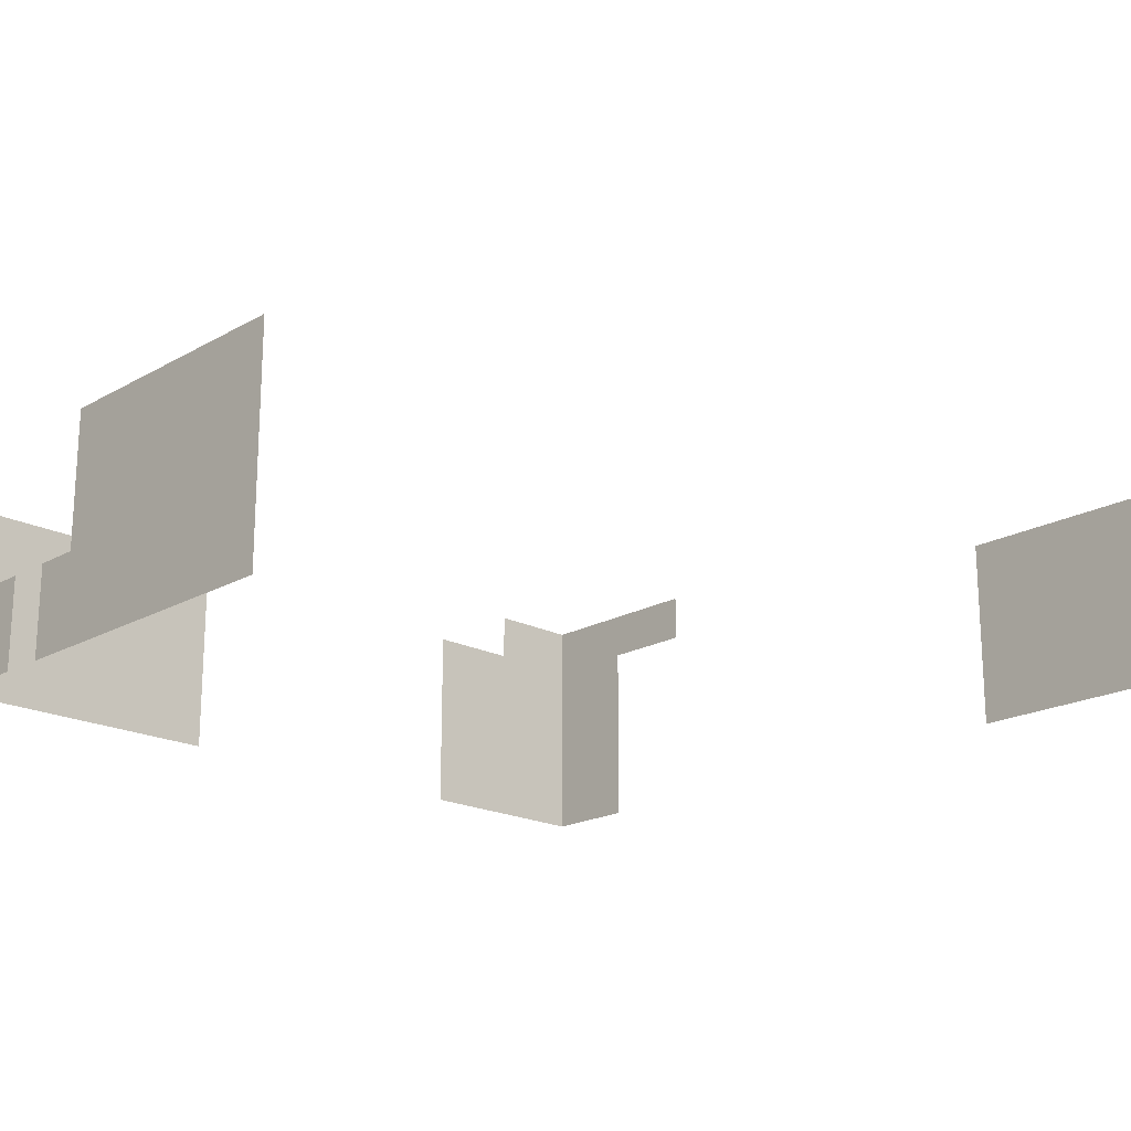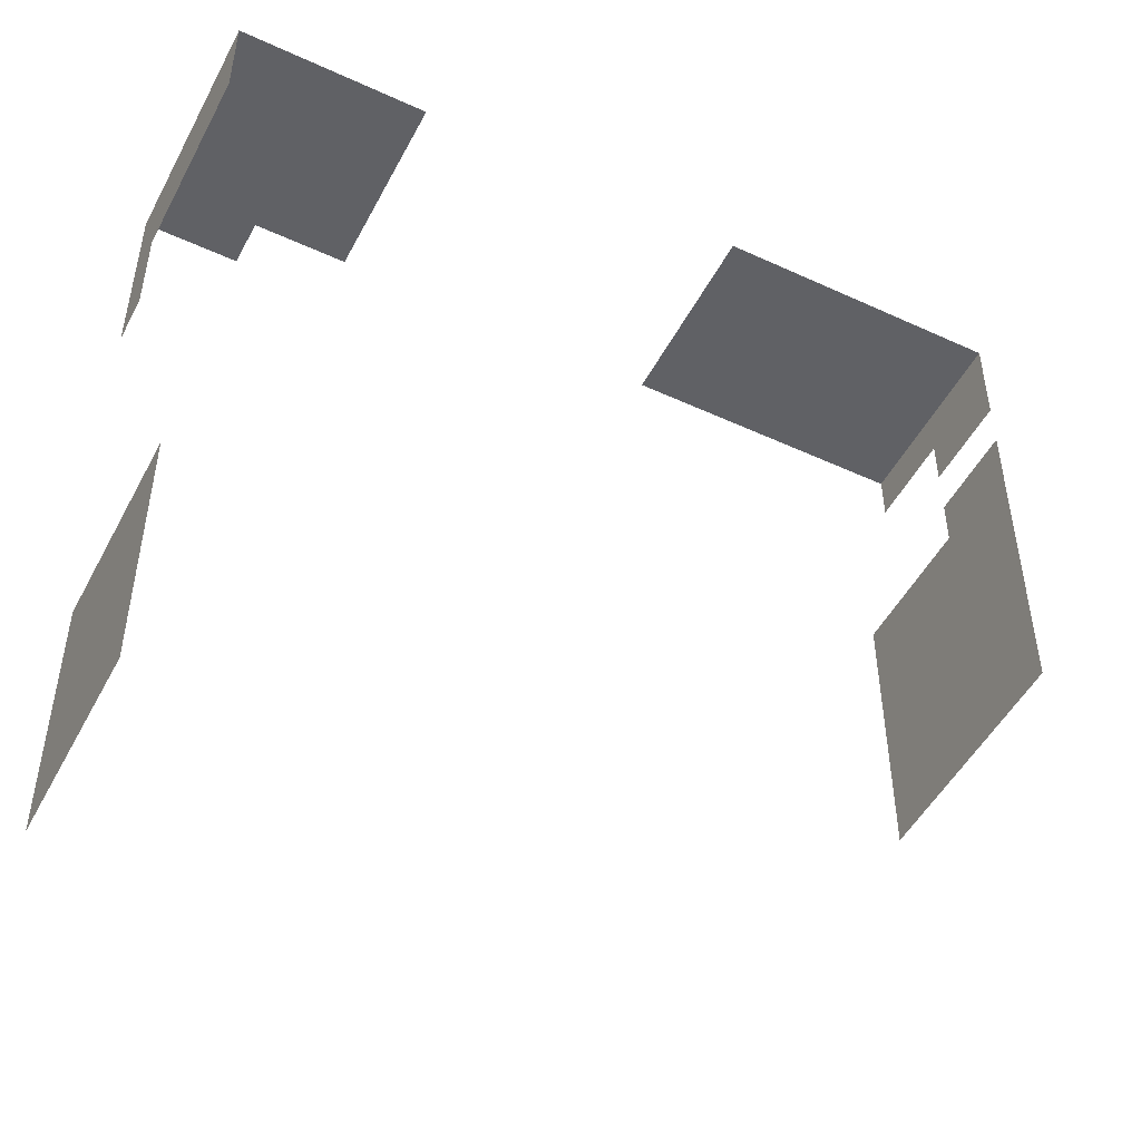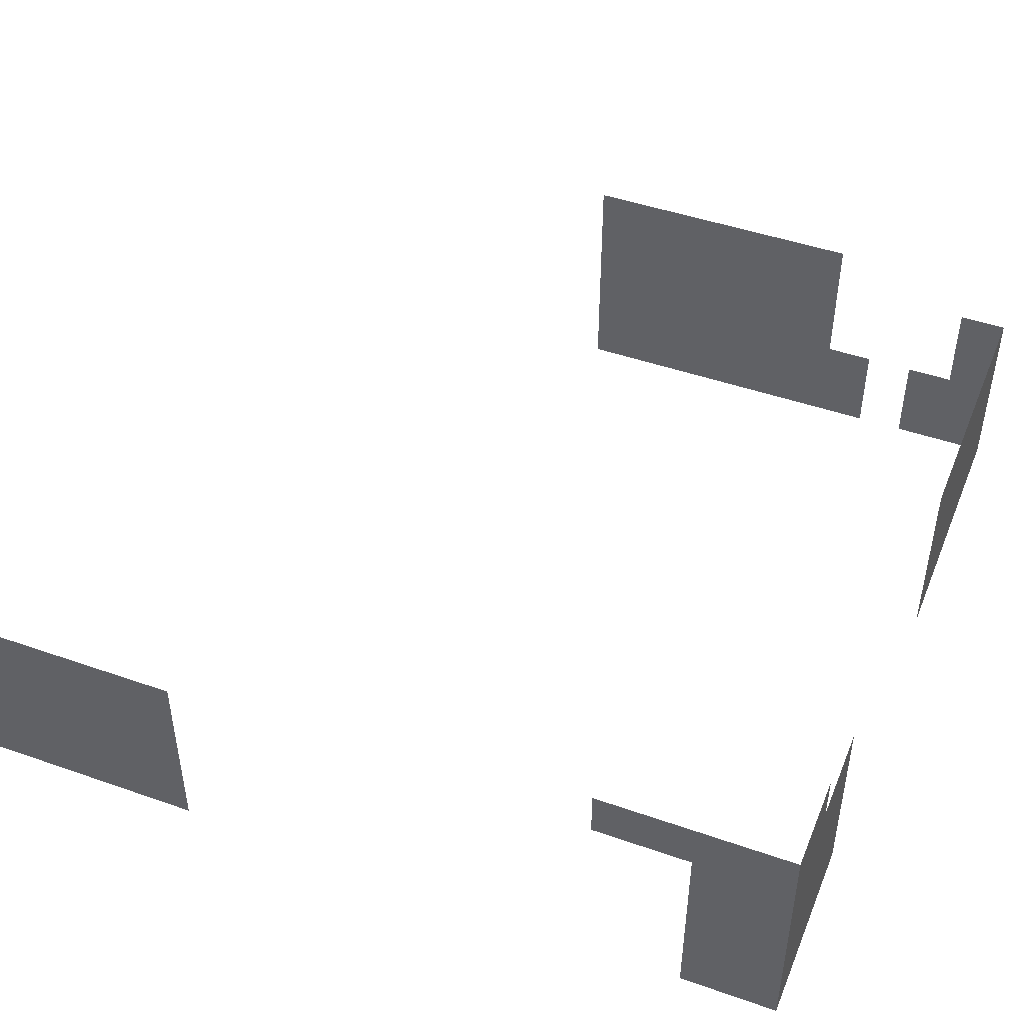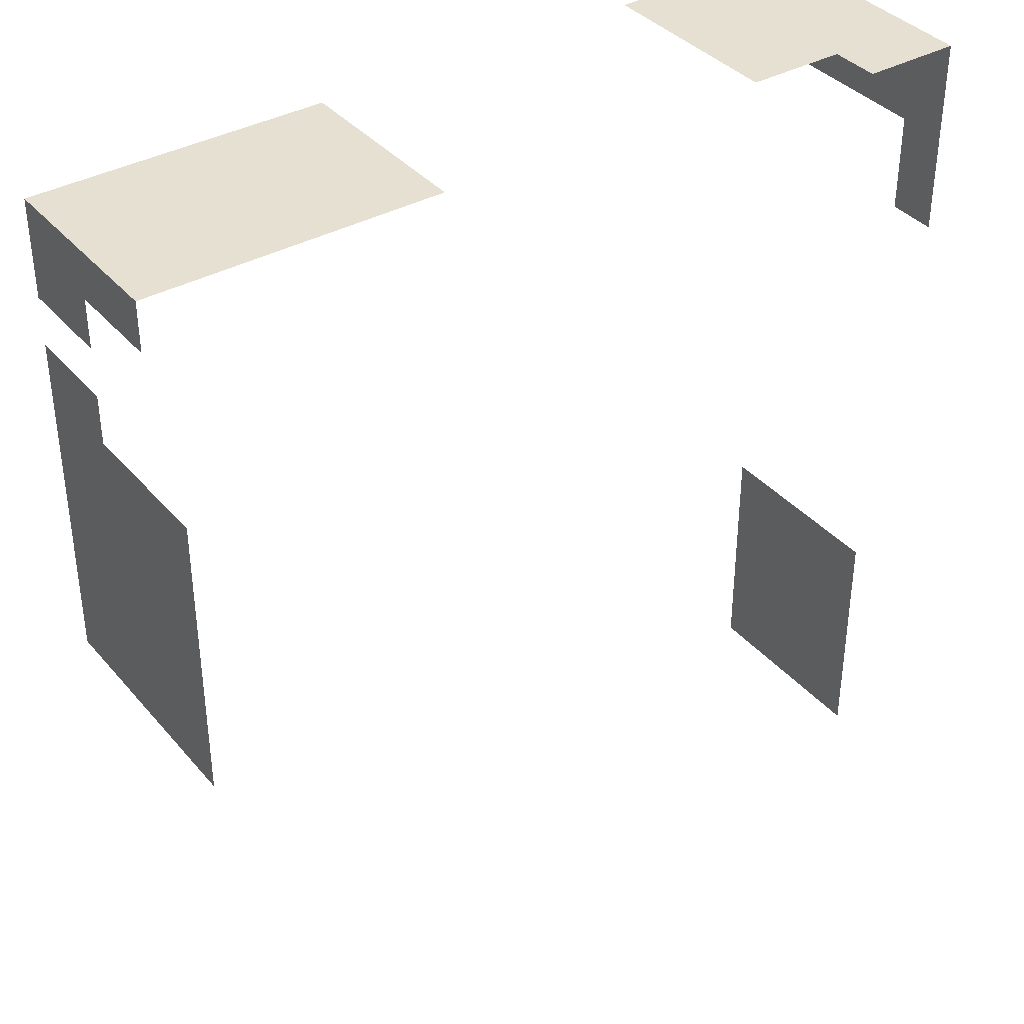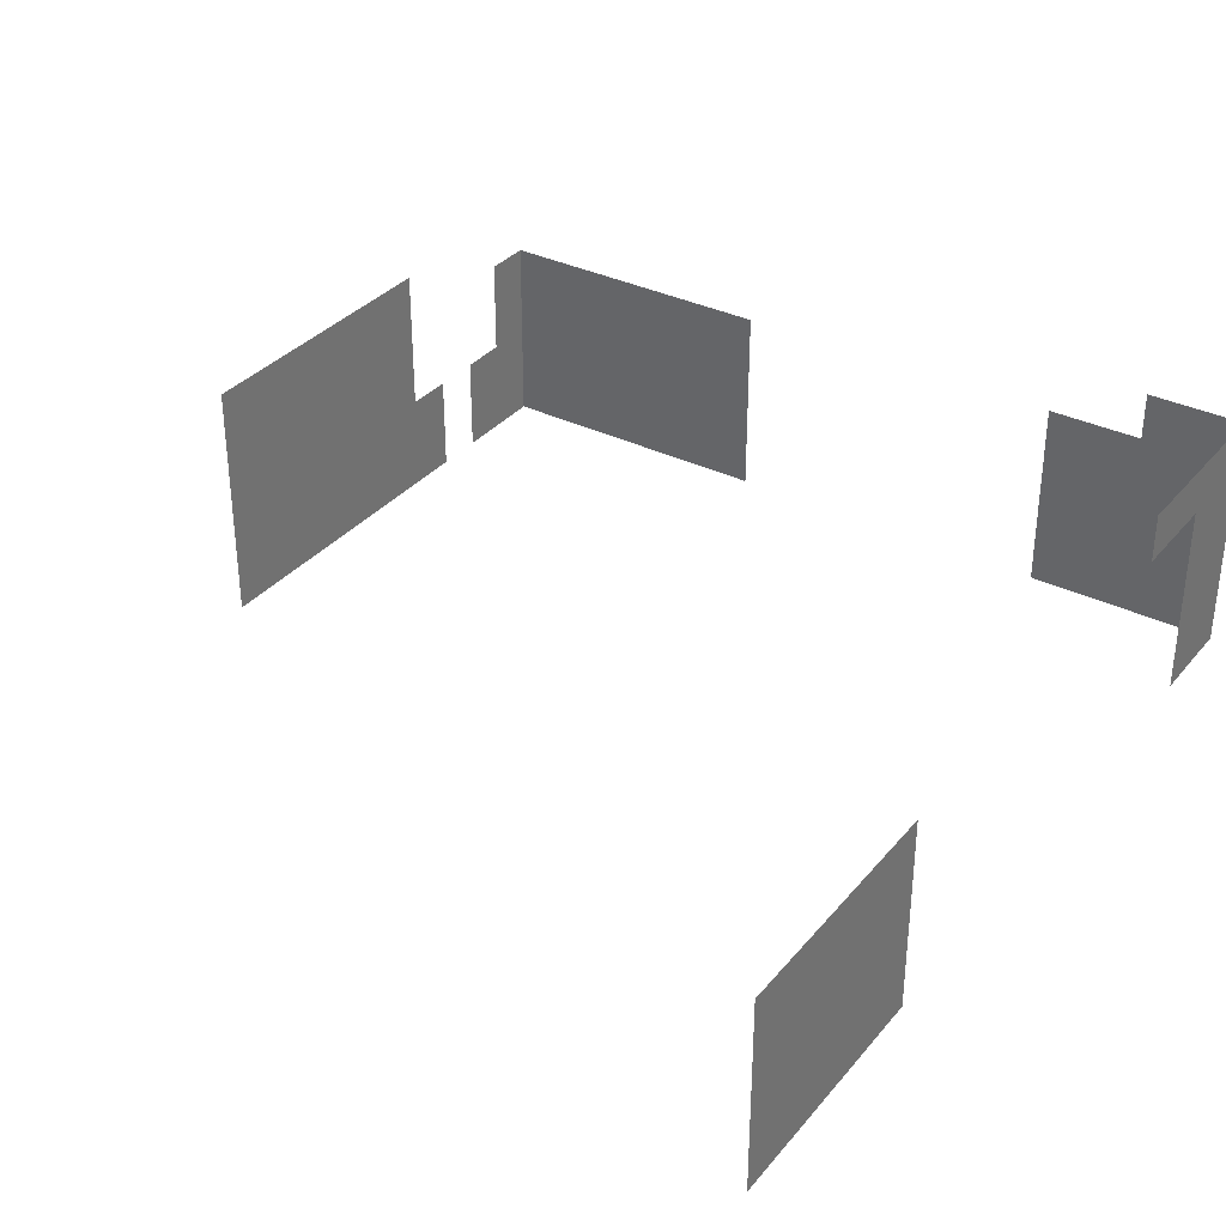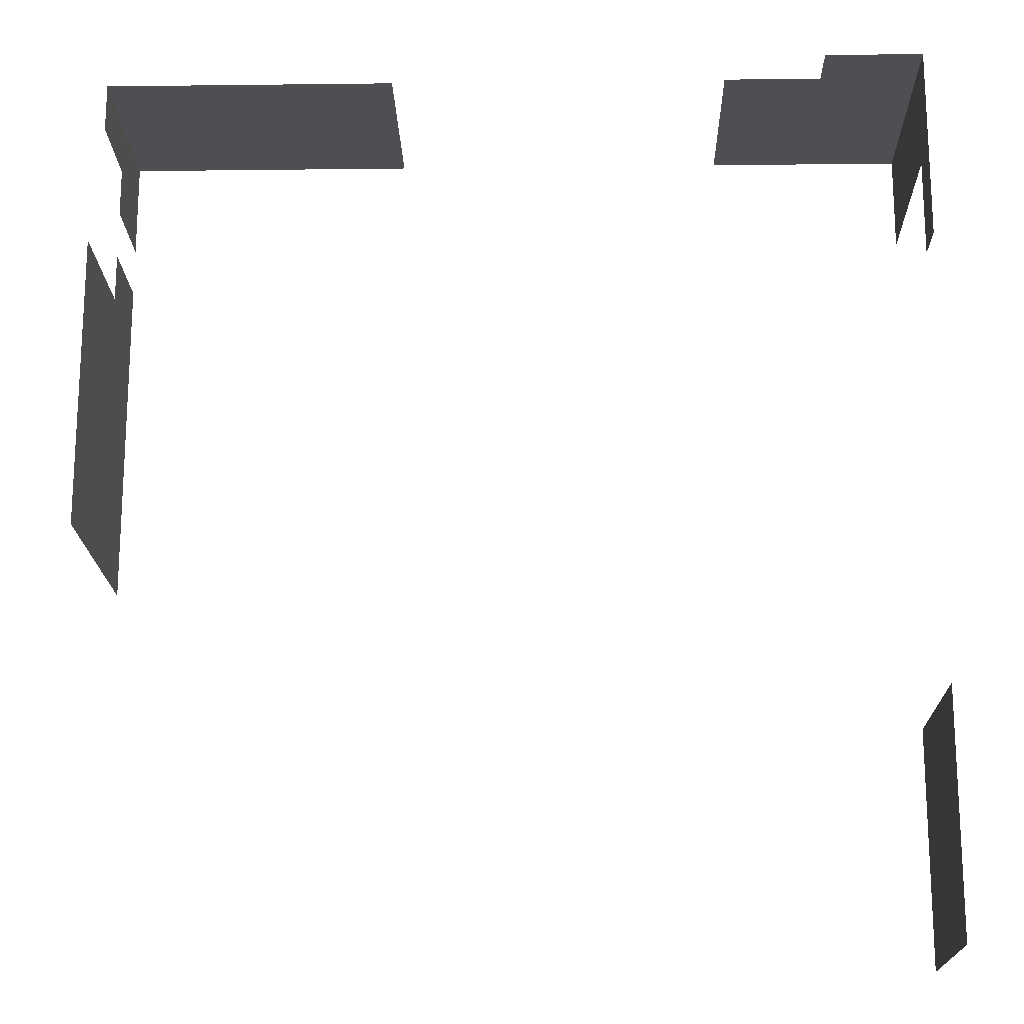
<metadata>
{"format":"obj","ext":"obj","renderer":"f3d","projection":"perspective","resolution":1024,"background":"white","views":[{"elev":-19.5,"azim":136.3,"up":"+Y"},{"elev":-49.4,"azim":-27.0,"up":"+Z"},{"elev":46.2,"azim":-68.2,"up":"+Y"},{"elev":37.6,"azim":144.6,"up":"+Z"},{"elev":34.2,"azim":-146.3,"up":"+Y"},{"elev":-18.1,"azim":-178.7,"up":"+Z"}]}
</metadata>
<code>
o Cube.001
v -0.4935 -3.7e-05 -1.026
v -1.994 0.5 -1.026
v -1.994 -3.7e-05 -1.026
v -0.4935 0.5 -1.026
v -0.9935 -3.7e-05 -1.026
v -1.494 -3.7e-05 -1.026
v -2.494 -3.7e-05 -2.026
v -0.9935 0.5 -1.026
v -0.9935 1 -1.026
v -0.4935 1 -1.026
v -2.494 1 -1.026
v -0.4935 1.5 -1.026
v -0.9935 1.5 -1.026
v -0.4935 2 -1.026
v -2.494 2 -3.026
v -0.9935 2 -1.026
v -1.494 0.5 -1.026
v -1.994 1.5 -1.026
v -1.494 1 -1.026
v -1.994 1 -1.026
v -1.494 1.5 -1.026
v -1.494 2 -1.026
v -1.994 2 -1.026
v -1.494 2.5 -1.026
v -2.494 2 -1.526
v -1.994 2.5 -1.026
v -2.494 1.5 -2.026
v -2.494 2 -2.526
v -2.494 2.5 -1.526
v -2.494 2.5 -1.026
v -2.494 2.5 -2.026
v -2.494 2 -2.026
v -2.494 2.5 -2.526
v -2.494 2.5 -3.026
v -2.494 -3.7e-05 -1.026
v -2.494 0.5 -2.026
v -2.494 0.5 -1.026
v -2.494 -3.7e-05 -1.526
v -2.494 1 -2.026
v -2.494 0.5 -1.526
v -2.494 1.5 -1.526
v -2.494 1 -1.526
v -2.494 1.5 -1.026
v -2.494 2 -1.026
v -2.494 -3.7e-05 -7.526
v -2.494 -3.7e-05 -8.026
v -2.494 1.5 -8.526
v -2.494 0.5 -7.526
v -2.494 1 -8.026
v -2.494 -3.7e-05 -9.526
v -2.494 0.5 -8.526
v -2.494 0.5 -8.026
v -2.494 1 -7.526
v -2.494 2 -10.03
v -2.494 0.5 -9.026
v -2.494 1.5 -10.03
v -2.494 1.5 -7.526
v -2.494 -3.7e-05 -8.526
v -2.494 1.5 -8.026
v -2.494 2 -7.526
v -2.494 2 -8.526
v -2.494 2 -8.026
v -2.494 -3.7e-05 -9.026
v -2.494 2 -9.526
v -2.494 0.5 -9.526
v -2.494 2 -9.026
v -2.494 1 -8.526
v -2.494 1.5 -9.026
v -2.494 1 -9.026
v -2.494 -3.7e-05 -10.03
v -2.494 0.5 -10.03
v -2.494 1 -10.03
v -2.494 1 -9.526
v -2.494 1.5 -9.526
v 4.993 2 -1.026
v 3.493 -3.7e-05 -1.026
v 4.993 1.5 -1.026
v 5.993 1 -2.026
v 2.993 0.5 -1.026
v 2.993 -3.7e-05 -1.026
v 2.993 1 -1.026
v 3.493 0.5 -1.026
v 3.493 1 -1.026
v 5.993 2 -1.026
v 4.493 0.5 -1.026
v 2.993 1.5 -1.026
v 3.993 1.5 -1.026
v 3.493 1.5 -1.026
v 5.493 1 -1.026
v 2.993 2 -1.026
v 3.493 2 -1.026
v 4.993 1 -1.026
v 4.493 -3.7e-05 -1.026
v 3.993 -3.7e-05 -1.026
v 3.993 0.5 -1.026
v 3.993 1 -1.026
v 4.493 1 -1.026
v 5.493 1.5 -1.026
v 4.493 1.5 -1.026
v 3.993 2 -1.026
v 4.493 2 -1.026
v 5.493 0.5 -1.026
v 5.993 0.5 -2.526
v 5.993 -3.7e-05 -1.026
v 5.493 2 -1.026
v 5.493 -3.7e-05 -1.026
v 4.993 -3.7e-05 -1.026
v 4.993 0.5 -1.026
v 5.993 -3.7e-05 -2.026
v 5.993 -3.7e-05 -1.526
v 5.993 1.5 -6.026
v 5.993 0.5 -2.026
v 5.993 0.5 -1.026
v 5.993 0.5 -1.526
v 5.993 1 -1.026
v 5.993 1 -1.526
v 5.993 1.5 -1.026
v 5.993 1.5 -1.526
v 5.993 2 -1.526
v 5.993 2 -6.026
v 5.993 2 -5.526
v 5.993 1.5 -3.026
v 5.993 -3.7e-05 -3.026
v 5.993 2.5 -6.026
v 5.993 2 -3.026
v 5.993 2 -5.026
v 5.993 2 -3.526
v 5.993 2 -4.026
v 5.993 2.5 -3.026
v 5.993 1 -3.026
v 5.993 2.5 -3.526
v 5.993 2.5 -4.026
v 5.993 1 -5.526
v 5.993 2.5 -4.526
v 5.993 1.5 -4.026
v 5.993 -3.7e-05 -5.526
v 5.993 2.5 -5.026
v 5.993 2.5 -5.526
v 5.993 2 -4.526
v 5.993 1.5 -4.526
v 5.993 -3.7e-05 -4.526
v 5.993 0.5 -5.526
v 5.993 -3.7e-05 -3.526
v 5.993 -3.7e-05 -5.026
v 5.993 0.5 -5.026
v 5.993 1 -4.526
v 5.993 1 -5.026
v 5.993 1.5 -5.026
v 5.993 0.5 -4.526
v 5.993 1.5 -3.526
v 5.993 -3.7e-05 -4.026
v 5.993 0.5 -3.526
v 5.993 0.5 -4.026
v 5.993 1 -6.026
v 5.993 1 -4.026
v 5.993 1.5 -5.526
v 5.993 1 -3.526
v 5.993 -3.7e-05 -2.526
v 5.993 0.5 -3.026
v 5.993 1 -2.526
v 5.993 -3.7e-05 -6.026
v 5.993 0.5 -6.026
f 1 5 8 4
f 5 6 17 8
f 4 8 9 10
f 8 17 19 9
f 10 9 13 12
f 9 19 21 13
f 12 13 16 14
f 13 21 22 16
f 6 3 2 17
f 3 35 37 2
f 17 2 20 19
f 2 37 11 20
f 19 20 18 21
f 20 11 43 18
f 21 18 23 22
f 18 43 44 23
f 22 23 26 24
f 23 44 30 26
f 44 25 29 30
f 25 32 31 29
f 32 28 33 31
f 28 15 34 33
f 35 38 40 37
f 38 7 36 40
f 37 40 42 11
f 40 36 39 42
f 11 42 41 43
f 42 39 27 41
f 43 41 25 44
f 41 27 32 25
f 45 46 52 48
f 46 58 51 52
f 48 52 49 53
f 52 51 67 49
f 53 49 59 57
f 49 67 47 59
f 57 59 62 60
f 59 47 61 62
f 58 63 55 51
f 63 50 65 55
f 51 55 69 67
f 55 65 73 69
f 67 69 68 47
f 69 73 74 68
f 47 68 66 61
f 68 74 64 66
f 50 70 71 65
f 65 71 72 73
f 73 72 56 74
f 74 56 54 64
f 94 76 82 95
f 76 80 79 82
f 95 82 83 96
f 82 79 81 83
f 96 83 88 87
f 83 81 86 88
f 87 88 91 100
f 88 86 90 91
f 107 93 85 108
f 93 94 95 85
f 108 85 97 92
f 85 95 96 97
f 92 97 99 77
f 97 96 87 99
f 77 99 101 75
f 99 87 100 101
f 115 89 98 117
f 89 92 77 98
f 117 98 105 84
f 98 77 75 105
f 104 106 102 113
f 106 107 108 102
f 113 102 89 115
f 102 108 92 89
f 109 110 114 112
f 110 104 113 114
f 112 114 116 78
f 114 113 115 116
f 116 115 117 118
f 118 117 84 119
f 111 156 121 120
f 120 121 138 124
f 150 122 125 127
f 127 125 129 131
f 128 127 131 132
f 139 128 132 134
f 126 139 134 137
f 121 126 137 138
f 136 144 145 142
f 142 145 147 133
f 133 147 148 156
f 144 141 149 145
f 145 149 146 147
f 147 146 140 148
f 141 151 153 149
f 149 153 155 146
f 146 155 135 140
f 151 143 152 153
f 153 152 157 155
f 155 157 150 135
f 135 150 127 128
f 140 135 128 139
f 148 140 139 126
f 156 148 126 121
f 157 130 122 150
f 152 159 130 157
f 154 133 156 111
f 162 142 133 154
f 143 123 159 152
f 123 158 103 159
f 159 103 160 130
f 161 136 142 162

</code>
